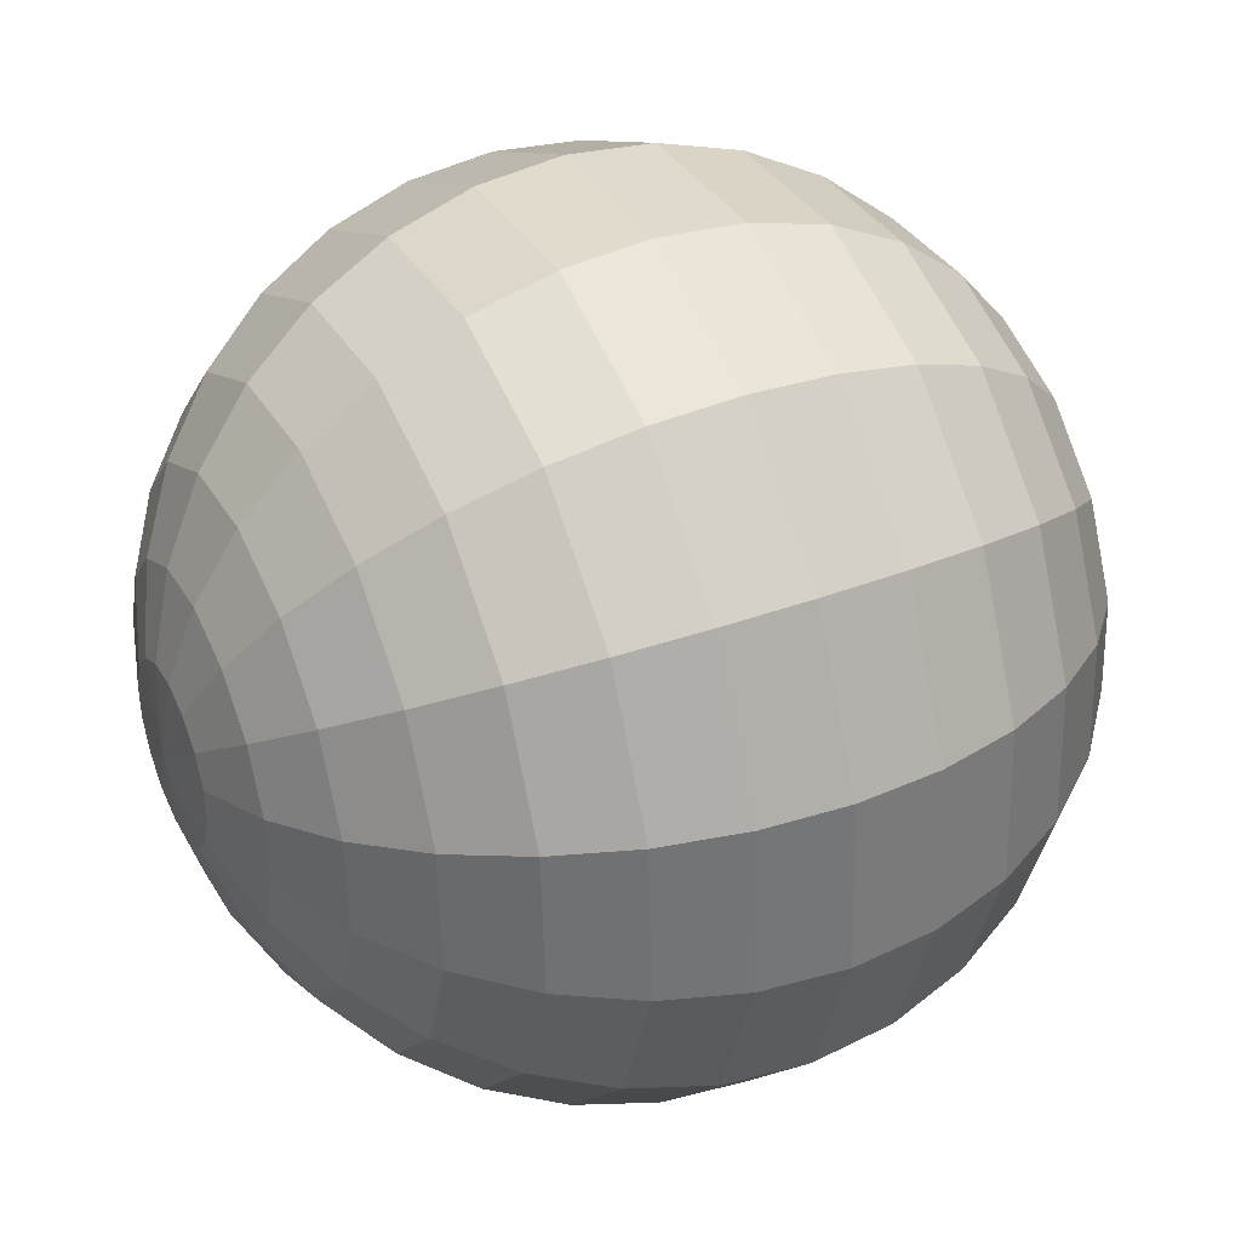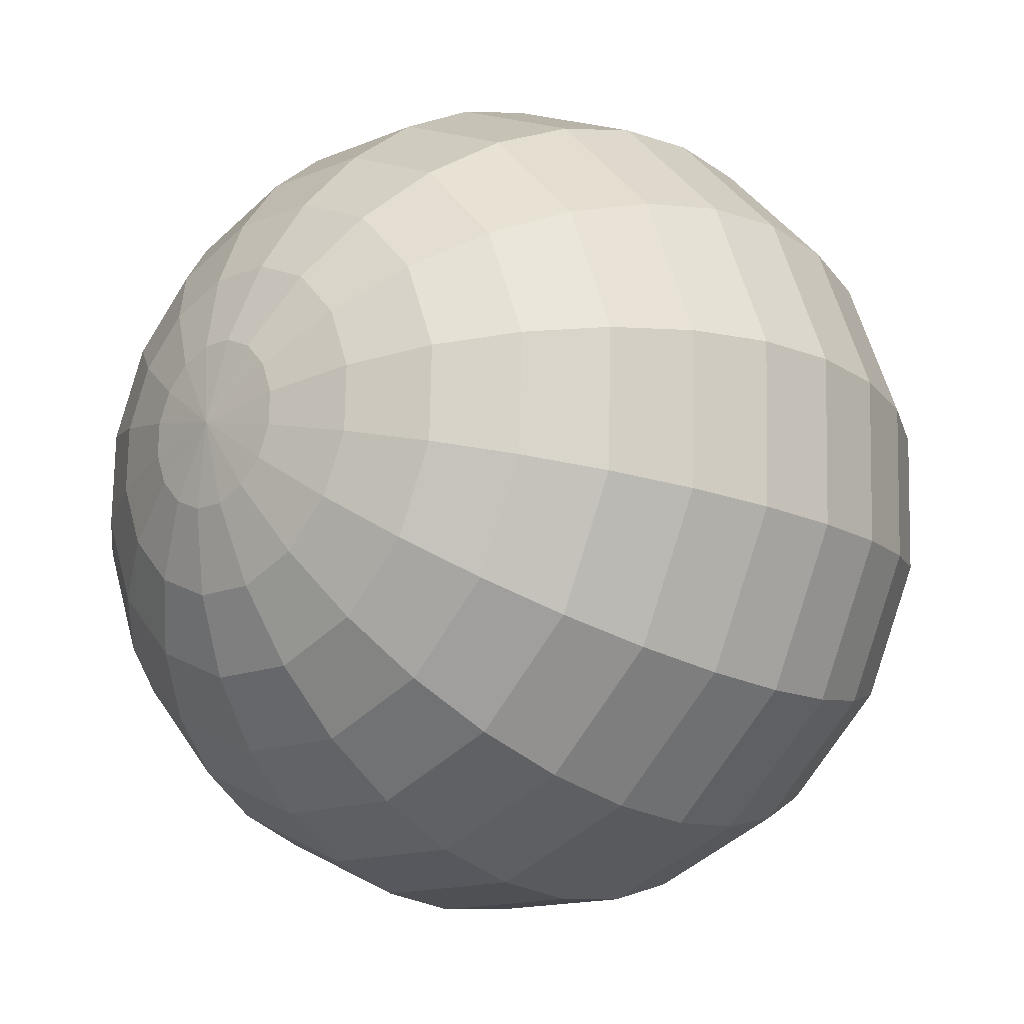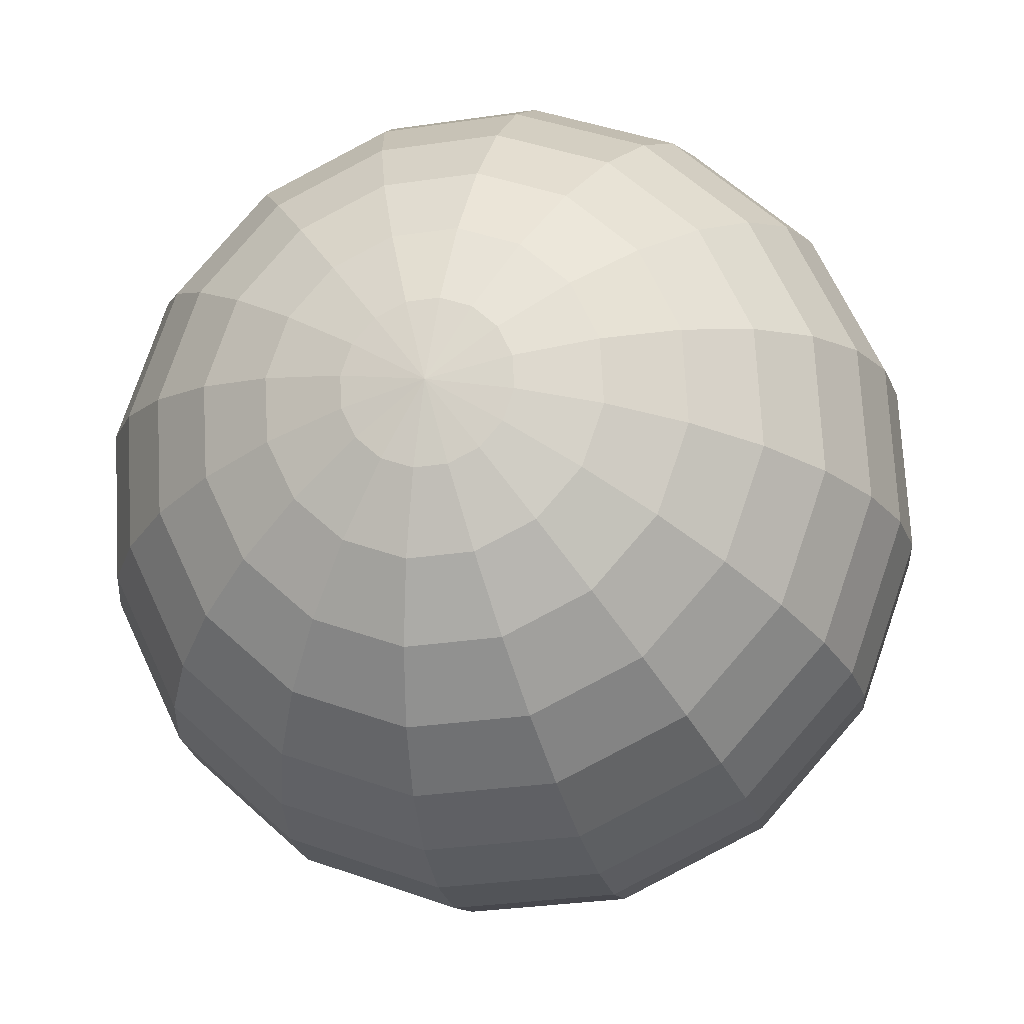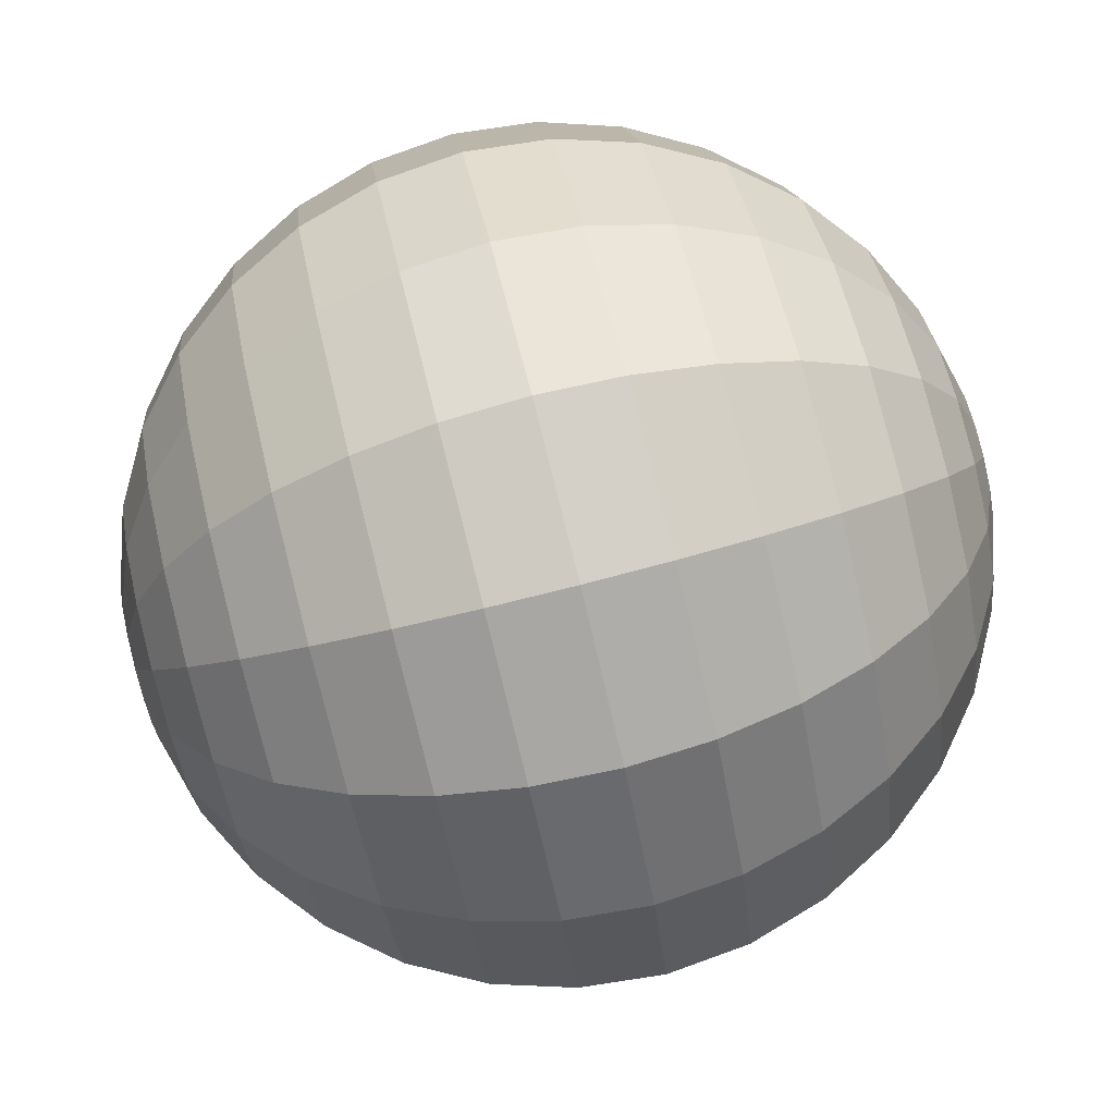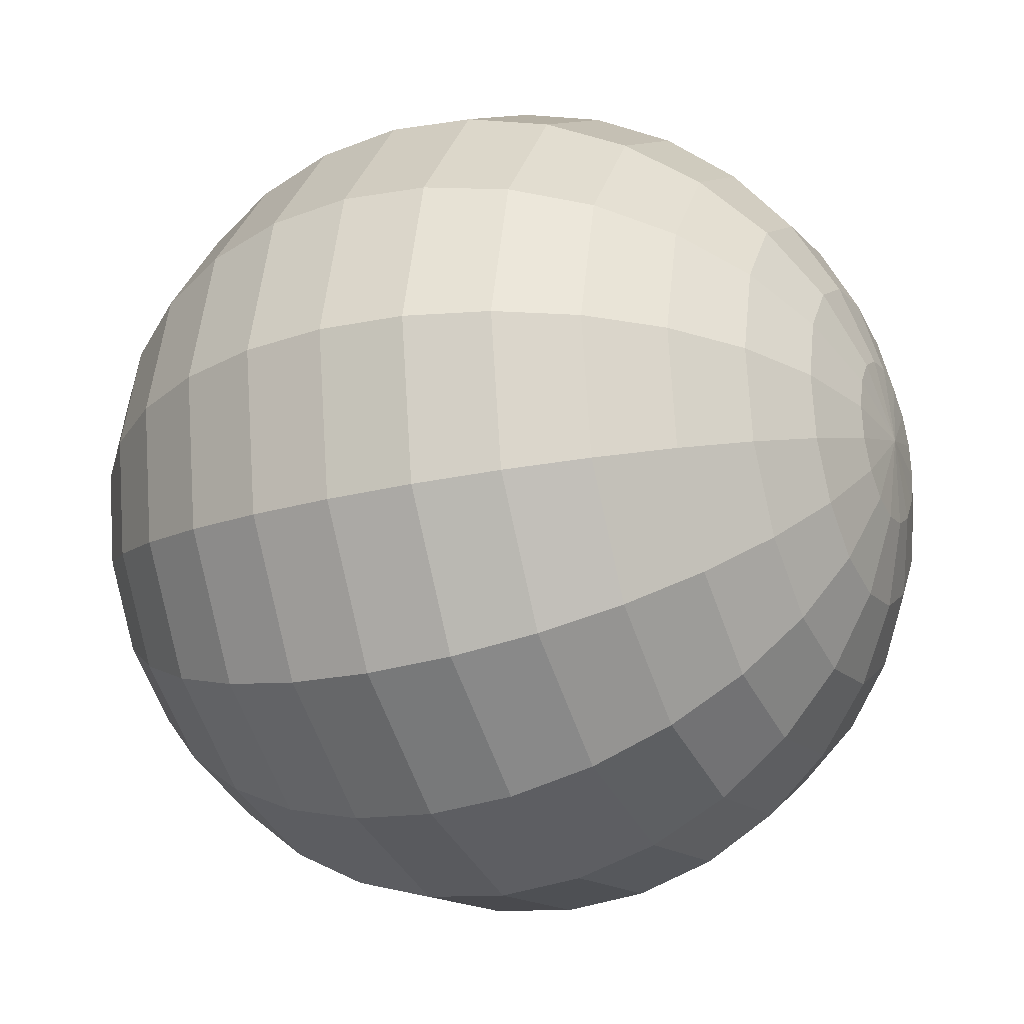
<metadata>
{"format":"obj","ext":"obj","renderer":"f3d","projection":"perspective","resolution":1024,"background":"white","views":[{"elev":-36.9,"azim":-174.1,"up":"+Y"},{"elev":19.4,"azim":-27.2,"up":"+Y"},{"elev":-42.5,"azim":115.5,"up":"+Y"},{"elev":-37.4,"azim":161.6,"up":"+Z"},{"elev":72.5,"azim":-169.2,"up":"+Y"}]}
</metadata>
<code>
o Sphere.016_Sphere.796
v -1.144 -0.9965 0.4233
v -1.452 -0.9784 0.3504
v -1.606 -0.9386 0.3489
v -1.752 -0.8799 0.371
v -1.885 -0.8048 0.4159
v -1.999 -0.716 0.4818
v -2.09 -0.617 0.5663
v -2.155 -0.5116 0.6661
v -2.191 -0.4038 0.7773
v -2.197 -0.2978 0.8957
v -2.172 -0.1977 1.017
v -0.777 -0.9085 0.7281
v -0.8896 -1.006 0.6728
v -1.022 -1.083 0.6288
v -1.169 -1.135 0.5976
v -1.325 -1.161 0.5805
v -1.484 -1.159 0.5782
v -1.64 -1.13 0.5906
v -1.787 -1.075 0.6175
v -1.919 -0.9965 0.6576
v -2.031 -0.8966 0.7096
v -2.119 -0.7795 0.7713
v -2.18 -0.6498 0.8404
v -2.211 -0.5124 0.9143
v -2.21 -0.3726 0.9901
v -2.179 -0.2358 1.065
v -0.7724 -0.9281 0.7865
v -0.8805 -1.045 0.7873
v -1.009 -1.138 0.795
v -1.152 -1.206 0.8092
v -1.305 -1.244 0.8293
v -1.462 -1.252 0.8546
v -1.616 -1.229 0.8841
v -1.763 -1.176 0.9167
v -1.895 -1.095 0.9511
v -2.009 -0.9893 0.986
v -2.099 -0.863 1.02
v -2.163 -0.7208 1.052
v -2.197 -0.5681 1.081
v -2.201 -0.411 1.105
v -2.174 -0.2554 1.123
v -0.757 -0.9261 0.8462
v -0.8504 -1.041 0.9046
v -0.9651 -1.133 0.9653
v -1.097 -1.199 1.026
v -1.24 -1.236 1.084
v -1.389 -1.242 1.138
v -1.539 -1.219 1.185
v -1.684 -1.166 1.223
v -1.818 -1.085 1.252
v -1.936 -0.9799 1.269
v -2.034 -0.8545 1.275
v -2.107 -0.7136 1.269
v -2.154 -0.5625 1.251
v -2.171 -0.4071 1.222
v -2.159 -0.2534 1.183
v -0.7334 -0.9029 0.8983
v -0.804 -0.9952 1.007
v -0.8977 -1.067 1.114
v -1.011 -1.114 1.215
v -1.139 -1.137 1.306
v -1.277 -1.132 1.384
v -1.421 -1.102 1.447
v -1.563 -1.047 1.49
v -1.699 -0.9682 1.514
v -1.824 -0.8699 1.516
v -1.933 -0.7555 1.497
v -2.022 -0.6294 1.457
v -2.086 -0.4964 1.399
v -2.125 -0.3616 1.324
v -2.135 -0.2302 1.235
v -0.705 -0.8619 0.9348
v -0.7483 -0.9149 1.078
v -0.8168 -0.95 1.217
v -0.9079 -0.966 1.347
v -1.018 -0.9621 1.462
v -1.143 -0.9385 1.557
v -1.278 -0.8962 1.63
v -1.417 -0.8367 1.677
v -1.557 -0.7624 1.697
v -1.69 -0.676 1.689
v -1.812 -0.581 1.652
v -1.919 -0.481 1.59
v -2.005 -0.3798 1.503
v -2.069 -0.2813 1.396
v -2.107 -0.1892 1.272
v -0.6762 -0.8095 0.9501
v -0.6918 -0.8121 1.108
v -0.7347 -0.8008 1.261
v -0.8034 -0.776 1.402
v -0.8951 -0.7387 1.527
v -1.006 -0.6903 1.63
v -1.133 -0.6326 1.707
v -1.27 -0.568 1.755
v -1.412 -0.4988 1.774
v -1.553 -0.4278 1.761
v -1.689 -0.3576 1.717
v -1.814 -0.291 1.645
v -1.923 -0.2305 1.547
v -2.013 -0.1784 1.426
v -2.078 -0.1368 1.287
v -0.6513 -0.7536 0.9419
v -0.643 -0.7024 1.092
v -0.664 -0.6415 1.238
v -0.7133 -0.5733 1.373
v -0.7892 -0.5003 1.492
v -0.8886 -0.4254 1.591
v -1.008 -0.3515 1.665
v -1.142 -0.2813 1.713
v -1.287 -0.2177 1.732
v -1.436 -0.163 1.722
v -1.583 -0.1193 1.682
v -1.724 -0.0883 1.615
v -1.853 -0.07123 1.523
v -1.964 -0.06873 1.409
v -2.053 -0.08088 1.279
v -0.6342 -0.7027 0.9114
v -0.6095 -0.6025 1.032
v -0.6152 -0.4965 1.151
v -0.6513 -0.3888 1.262
v -0.7163 -0.2833 1.362
v -0.8076 -0.1843 1.446
v -0.9219 -0.09556 1.512
v -1.055 -0.02039 1.557
v -1.201 0.03825 1.579
v -1.355 0.07813 1.578
v -1.511 0.0977 1.553
v -1.662 0.09622 1.505
v -1.804 0.07374 1.436
v -1.93 0.03113 1.35
v -2.036 -0.02997 1.248
v -2.118 -0.1072 1.136
v -0.6274 -0.6645 0.8633
v -0.5962 -0.5277 0.9381
v -0.596 -0.3879 1.014
v -0.6268 -0.2505 1.088
v -0.6875 -0.1208 1.157
v -0.7757 -0.003703 1.219
v -0.8879 0.09621 1.271
v -1.02 0.1751 1.311
v -1.167 0.23 1.338
v -1.323 0.2588 1.35
v -1.482 0.2603 1.348
v -1.638 0.2345 1.331
v -1.785 0.1824 1.299
v -1.917 0.106 1.255
v -2.03 0.008173 1.2
v -0.6321 -0.6449 0.8049
v -0.6053 -0.4893 0.8236
v -0.6092 -0.3322 0.8477
v -0.6436 -0.1796 0.8762
v -0.7072 -0.03735 0.9081
v -0.7976 0.08899 0.9422
v -0.9112 0.1946 0.9771
v -1.044 0.2755 1.011
v -1.19 0.3284 1.044
v -1.345 0.3515 1.074
v -1.501 0.3437 1.099
v -1.654 0.3054 1.119
v -1.798 0.2381 1.133
v -1.926 0.1444 1.141
v -2.034 0.02775 1.142
v -0.6885 -0.7931 0.7924
v -0.6474 -0.6469 0.7452
v -0.6353 -0.4932 0.7063
v -0.6528 -0.3378 0.6774
v -0.6991 -0.1867 0.6595
v -0.7725 -0.04578 0.6533
v -0.8701 0.07962 0.659
v -0.9882 0.1847 0.6765
v -1.122 0.2653 0.705
v -1.267 0.3185 0.7435
v -1.417 0.3421 0.7904
v -1.567 0.3353 0.8441
v -1.71 0.2983 0.9023
v -1.841 0.2325 0.9629
v -1.956 0.1405 1.024
v -2.05 0.02577 1.082
v -0.671 -0.6701 0.6931
v -0.6817 -0.5387 0.6041
v -0.7202 -0.4039 0.5291
v -0.7849 -0.2709 0.4707
v -0.8733 -0.1448 0.4313
v -0.9821 -0.03038 0.4123
v -1.107 0.06789 0.4146
v -1.243 0.1463 0.438
v -1.386 0.2017 0.4816
v -1.529 0.2321 0.5437
v -1.668 0.2363 0.622
v -1.796 0.2141 0.7135
v -1.909 0.1663 0.8146
v -2.003 0.09491 0.9214
v -2.073 0.00254 1.03
v -0.6994 -0.7111 0.6566
v -0.7375 -0.6191 0.5326
v -0.8011 -0.5205 0.4252
v -0.8878 -0.4193 0.3385
v -0.9944 -0.3193 0.2759
v -1.117 -0.2243 0.2396
v -1.25 -0.1379 0.2313
v -1.389 -0.06361 0.2511
v -1.529 -0.004134 0.2983
v -1.664 0.0382 0.3711
v -1.789 0.06177 0.4666
v -1.899 0.06566 0.5813
v -1.99 0.04974 0.7107
v -2.058 0.0146 0.8498
v -2.102 -0.0384 0.9934
v -0.7283 -0.7635 0.6413
v -0.794 -0.7219 0.5026
v -0.8831 -0.6698 0.3817
v -0.9923 -0.6093 0.2831
v -1.117 -0.5427 0.2107
v -1.253 -0.4725 0.1672
v -1.395 -0.4015 0.1544
v -1.537 -0.3323 0.1727
v -1.674 -0.2677 0.2214
v -1.8 -0.2101 0.2986
v -1.911 -0.1617 0.4015
v -2.003 -0.1243 0.5259
v -2.072 -0.09955 0.6672
v -2.115 -0.08823 0.8199
v -2.13 -0.09083 0.9781
v -0.7531 -0.8194 0.6495
v -0.8428 -0.8316 0.5187
v -0.9539 -0.8291 0.4051
v -1.082 -0.812 0.3129
v -1.223 -0.781 0.2457
v -1.371 -0.7374 0.2061
v -1.52 -0.6826 0.1957
v -1.664 -0.619 0.2148
v -1.799 -0.5488 0.2627
v -1.918 -0.4749 0.3376
v -2.017 -0.4 0.4365
v -2.093 -0.327 0.5557
v -2.143 -0.2588 0.6906
v -2.164 -0.1979 0.836
v -2.155 -0.1467 0.9863
v -0.7702 -0.8703 0.68
v -0.8763 -0.9314 0.5785
v -1.003 -0.9741 0.4918
v -1.296 -0.998 0.3756
f 4 20 5
f 240 12 13
f 6 20 21
f 241 13 14
f 6 22 7
f 241 15 1
f 8 22 23
f 242 15 16
f 9 23 24
f 242 17 2
f 10 24 25
f 2 18 3
f 10 26 11
f 4 18 19
f 239 163 12
f 132 11 26
f 25 41 26
f 18 34 19
f 12 163 27
f 132 26 41
f 19 35 20
f 13 27 28
f 20 36 21
f 14 28 29
f 21 37 22
f 14 30 15
f 23 37 38
f 15 31 16
f 24 38 39
f 16 32 17
f 24 40 25
f 17 33 18
f 38 52 53
f 30 46 31
f 38 54 39
f 31 47 32
f 39 55 40
f 32 48 33
f 40 56 41
f 33 49 34
f 27 163 42
f 132 41 56
f 34 50 35
f 27 43 28
f 35 51 36
f 29 43 44
f 36 52 37
f 29 45 30
f 42 163 57
f 132 56 71
f 49 65 50
f 42 58 43
f 50 66 51
f 43 59 44
f 51 67 52
f 44 60 45
f 52 68 53
f 46 60 61
f 54 68 69
f 47 61 62
f 55 69 70
f 47 63 48
f 55 71 56
f 49 63 64
f 60 76 61
f 69 83 84
f 62 76 77
f 70 84 85
f 62 78 63
f 71 85 86
f 64 78 79
f 57 163 72
f 132 71 86
f 64 80 65
f 57 73 58
f 65 81 66
f 58 74 59
f 66 82 67
f 59 75 60
f 67 83 68
f 80 94 95
f 72 88 73
f 80 96 81
f 74 88 89
f 81 97 82
f 74 90 75
f 82 98 83
f 75 91 76
f 83 99 84
f 77 91 92
f 85 99 100
f 77 93 78
f 85 101 86
f 78 94 79
f 72 163 87
f 132 86 101
f 99 113 114
f 92 106 107
f 99 115 100
f 92 108 93
f 100 116 101
f 94 108 109
f 87 163 102
f 132 101 116
f 95 109 110
f 87 103 88
f 96 110 111
f 89 103 104
f 96 112 97
f 89 105 90
f 97 113 98
f 90 106 91
f 102 118 103
f 111 125 126
f 104 118 119
f 112 126 127
f 104 120 105
f 112 128 113
f 106 120 121
f 113 129 114
f 106 122 107
f 114 130 115
f 107 123 108
f 115 131 116
f 108 124 109
f 102 163 117
f 132 116 131
f 110 124 125
f 122 137 138
f 129 146 130
f 122 139 123
f 131 146 147
f 123 140 124
f 117 163 133
f 132 131 147
f 125 140 141
f 117 134 118
f 126 141 142
f 119 134 135
f 126 143 127
f 119 136 120
f 127 144 128
f 120 137 121
f 129 144 145
f 142 156 157
f 135 149 150
f 142 158 143
f 136 150 151
f 143 159 144
f 136 152 137
f 144 160 145
f 138 152 153
f 145 161 146
f 138 154 139
f 146 162 147
f 140 154 155
f 133 163 148
f 132 147 162
f 141 155 156
f 133 149 134
f 161 176 177
f 153 170 154
f 161 178 162
f 155 170 171
f 148 163 164
f 132 162 178
f 156 171 172
f 148 165 149
f 157 172 173
f 150 165 166
f 157 174 158
f 150 167 151
f 159 174 175
f 151 168 152
f 159 176 160
f 153 168 169
f 173 189 174
f 166 182 167
f 174 190 175
f 167 183 168
f 175 191 176
f 169 183 184
f 177 191 192
f 169 185 170
f 177 193 178
f 171 185 186
f 164 163 179
f 132 178 193
f 172 186 187
f 165 179 180
f 173 187 188
f 166 180 181
f 192 208 193
f 185 201 186
f 179 163 194
f 132 193 208
f 187 201 202
f 179 195 180
f 187 203 188
f 181 195 196
f 188 204 189
f 181 197 182
f 190 204 205
f 182 198 183
f 191 205 206
f 184 198 199
f 192 206 207
f 184 200 185
f 196 212 197
f 205 219 220
f 197 213 198
f 206 220 221
f 199 213 214
f 207 221 222
f 199 215 200
f 207 223 208
f 201 215 216
f 194 163 209
f 132 208 223
f 202 216 217
f 194 210 195
f 203 217 218
f 195 211 196
f 203 219 204
f 215 231 216
f 209 163 224
f 132 223 238
f 217 231 232
f 209 225 210
f 217 233 218
f 211 225 226
f 218 234 219
f 212 226 227
f 220 234 235
f 212 228 213
f 220 236 221
f 214 228 229
f 222 236 237
f 214 230 215
f 223 237 238
f 235 7 8
f 228 1 242
f 235 9 236
f 229 242 2
f 236 10 237
f 229 3 230
f 237 11 238
f 231 3 4
f 224 163 239
f 132 238 11
f 231 5 232
f 224 240 225
f 232 6 233
f 226 240 241
f 233 7 234
f 226 1 227
f 4 19 20
f 240 239 12
f 6 5 20
f 241 240 13
f 6 21 22
f 241 14 15
f 8 7 22
f 242 1 15
f 9 8 23
f 242 16 17
f 10 9 24
f 2 17 18
f 10 25 26
f 4 3 18
f 25 40 41
f 18 33 34
f 19 34 35
f 13 12 27
f 20 35 36
f 14 13 28
f 21 36 37
f 14 29 30
f 23 22 37
f 15 30 31
f 24 23 38
f 16 31 32
f 24 39 40
f 17 32 33
f 38 37 52
f 30 45 46
f 38 53 54
f 31 46 47
f 39 54 55
f 32 47 48
f 40 55 56
f 33 48 49
f 34 49 50
f 27 42 43
f 35 50 51
f 29 28 43
f 36 51 52
f 29 44 45
f 49 64 65
f 42 57 58
f 50 65 66
f 43 58 59
f 51 66 67
f 44 59 60
f 52 67 68
f 46 45 60
f 54 53 68
f 47 46 61
f 55 54 69
f 47 62 63
f 55 70 71
f 49 48 63
f 60 75 76
f 69 68 83
f 62 61 76
f 70 69 84
f 62 77 78
f 71 70 85
f 64 63 78
f 64 79 80
f 57 72 73
f 65 80 81
f 58 73 74
f 66 81 82
f 59 74 75
f 67 82 83
f 80 79 94
f 72 87 88
f 80 95 96
f 74 73 88
f 81 96 97
f 74 89 90
f 82 97 98
f 75 90 91
f 83 98 99
f 77 76 91
f 85 84 99
f 77 92 93
f 85 100 101
f 78 93 94
f 99 98 113
f 92 91 106
f 99 114 115
f 92 107 108
f 100 115 116
f 94 93 108
f 95 94 109
f 87 102 103
f 96 95 110
f 89 88 103
f 96 111 112
f 89 104 105
f 97 112 113
f 90 105 106
f 102 117 118
f 111 110 125
f 104 103 118
f 112 111 126
f 104 119 120
f 112 127 128
f 106 105 120
f 113 128 129
f 106 121 122
f 114 129 130
f 107 122 123
f 115 130 131
f 108 123 124
f 110 109 124
f 122 121 137
f 129 145 146
f 122 138 139
f 131 130 146
f 123 139 140
f 125 124 140
f 117 133 134
f 126 125 141
f 119 118 134
f 126 142 143
f 119 135 136
f 127 143 144
f 120 136 137
f 129 128 144
f 142 141 156
f 135 134 149
f 142 157 158
f 136 135 150
f 143 158 159
f 136 151 152
f 144 159 160
f 138 137 152
f 145 160 161
f 138 153 154
f 146 161 162
f 140 139 154
f 141 140 155
f 133 148 149
f 161 160 176
f 153 169 170
f 161 177 178
f 155 154 170
f 156 155 171
f 148 164 165
f 157 156 172
f 150 149 165
f 157 173 174
f 150 166 167
f 159 158 174
f 151 167 168
f 159 175 176
f 153 152 168
f 173 188 189
f 166 181 182
f 174 189 190
f 167 182 183
f 175 190 191
f 169 168 183
f 177 176 191
f 169 184 185
f 177 192 193
f 171 170 185
f 172 171 186
f 165 164 179
f 173 172 187
f 166 165 180
f 192 207 208
f 185 200 201
f 187 186 201
f 179 194 195
f 187 202 203
f 181 180 195
f 188 203 204
f 181 196 197
f 190 189 204
f 182 197 198
f 191 190 205
f 184 183 198
f 192 191 206
f 184 199 200
f 196 211 212
f 205 204 219
f 197 212 213
f 206 205 220
f 199 198 213
f 207 206 221
f 199 214 215
f 207 222 223
f 201 200 215
f 202 201 216
f 194 209 210
f 203 202 217
f 195 210 211
f 203 218 219
f 215 230 231
f 217 216 231
f 209 224 225
f 217 232 233
f 211 210 225
f 218 233 234
f 212 211 226
f 220 219 234
f 212 227 228
f 220 235 236
f 214 213 228
f 222 221 236
f 214 229 230
f 223 222 237
f 235 234 7
f 228 227 1
f 235 8 9
f 229 228 242
f 236 9 10
f 229 2 3
f 237 10 11
f 231 230 3
f 231 4 5
f 224 239 240
f 232 5 6
f 226 225 240
f 233 6 7
f 226 241 1

</code>
